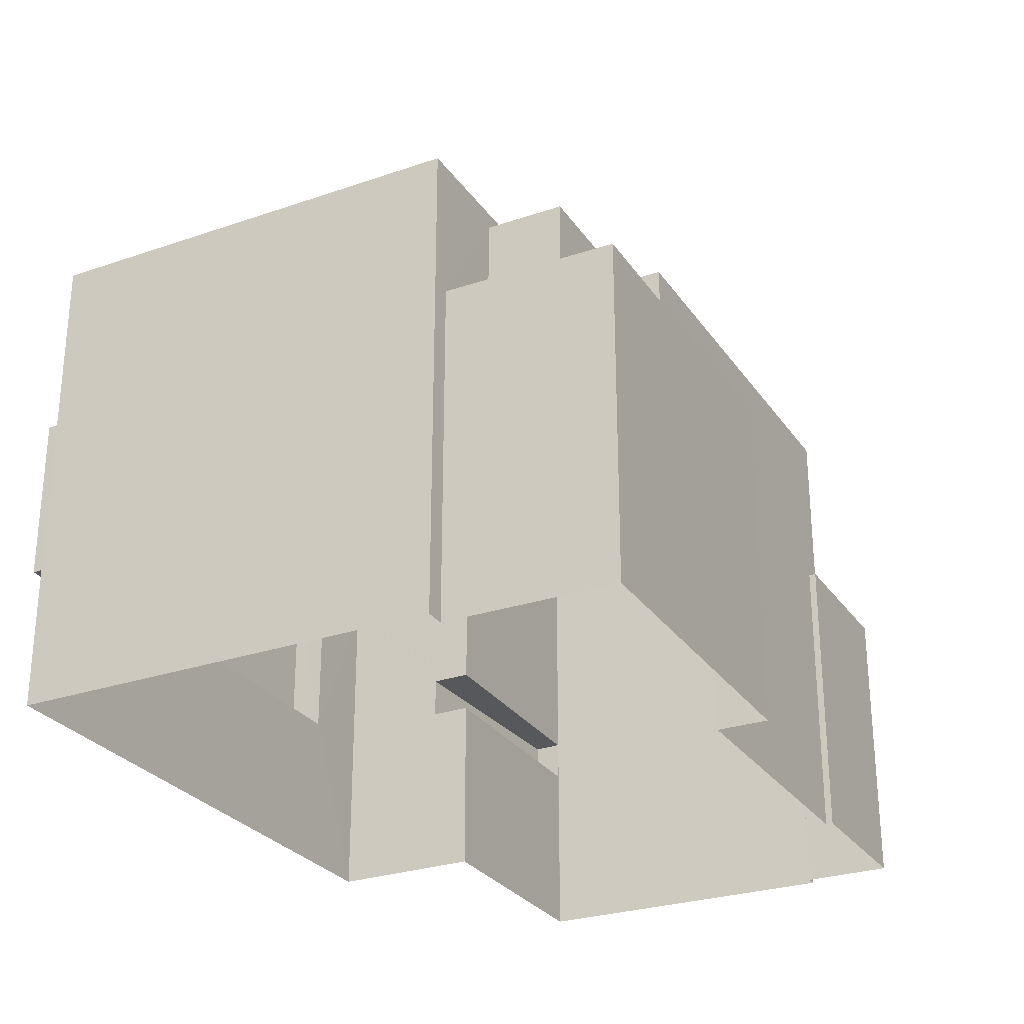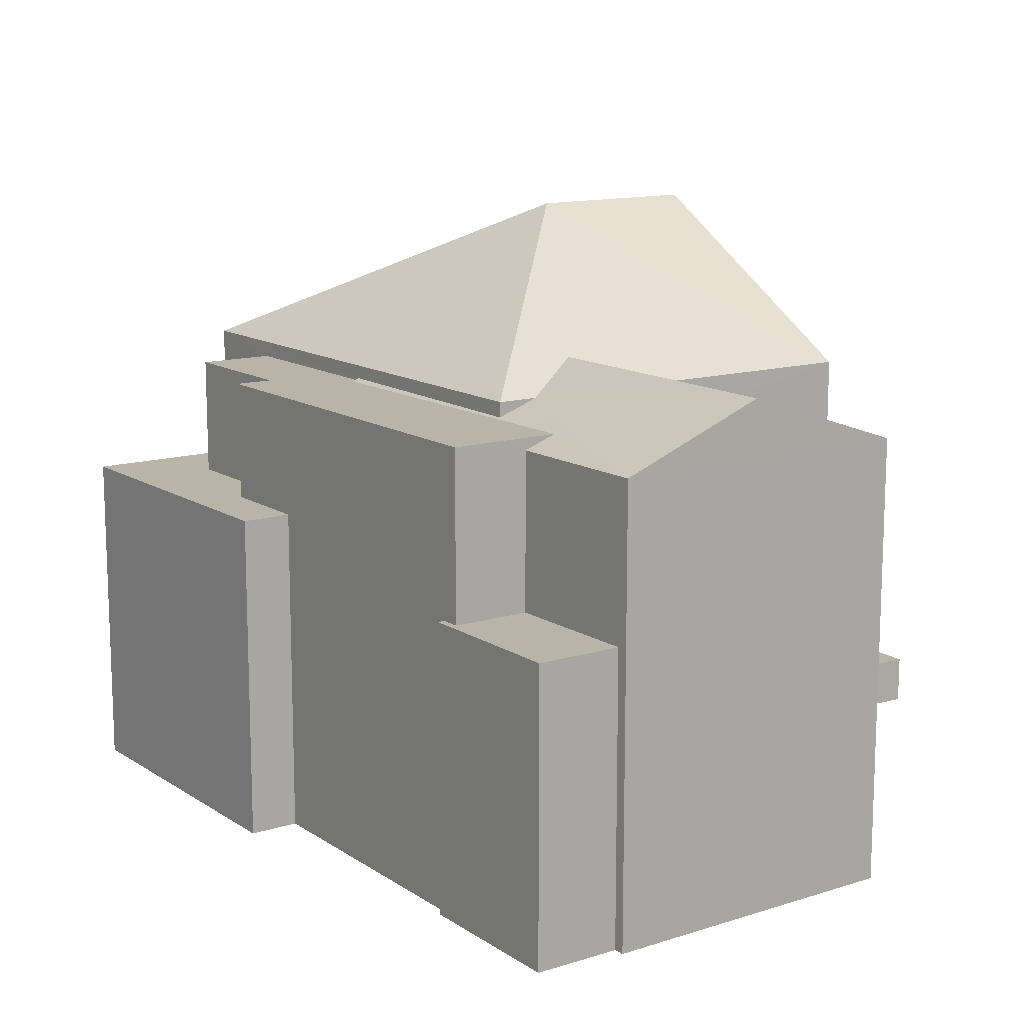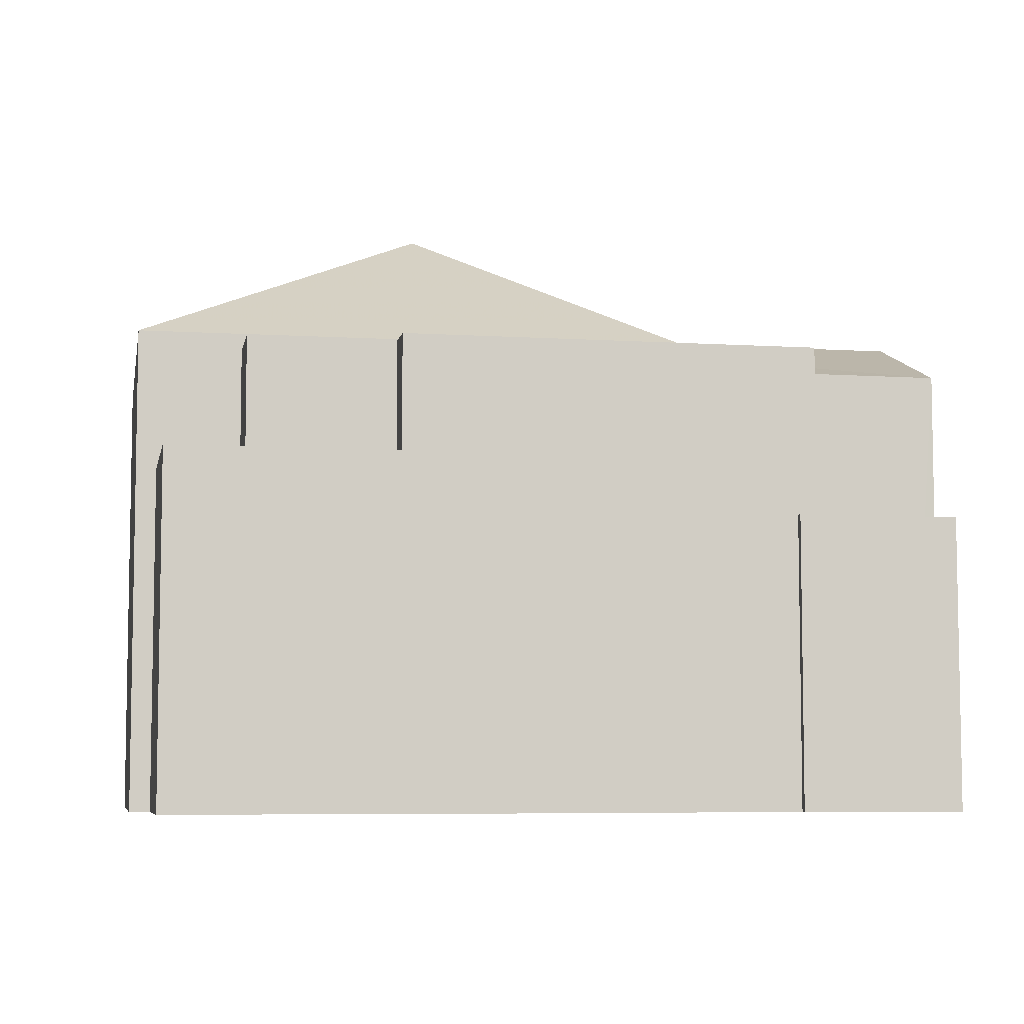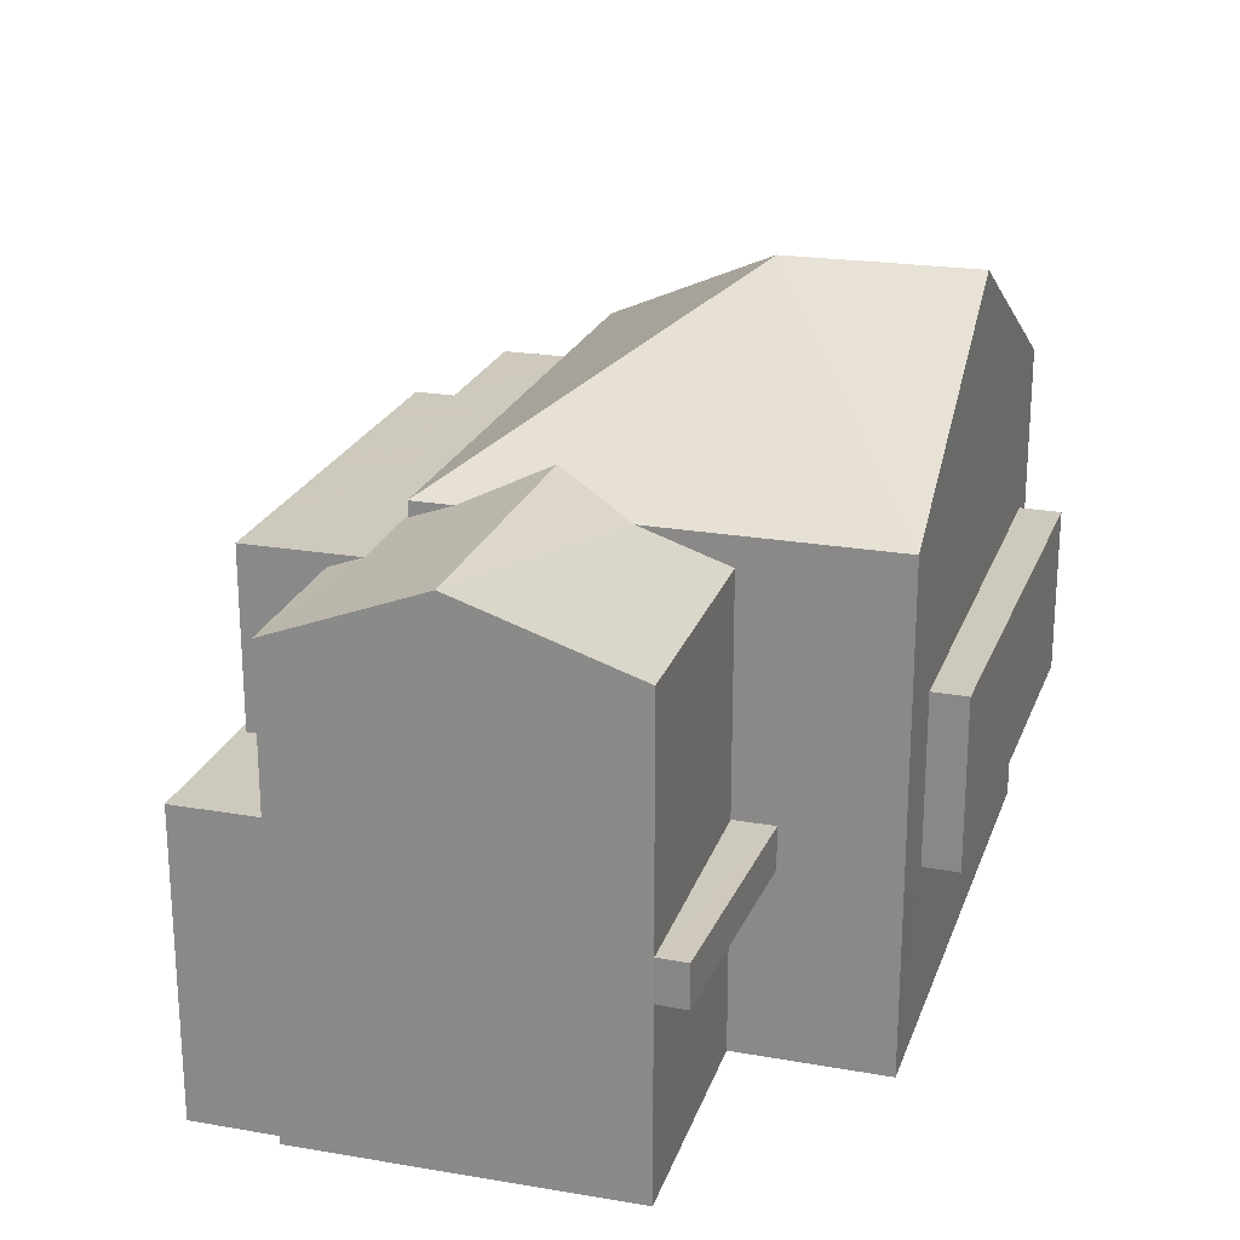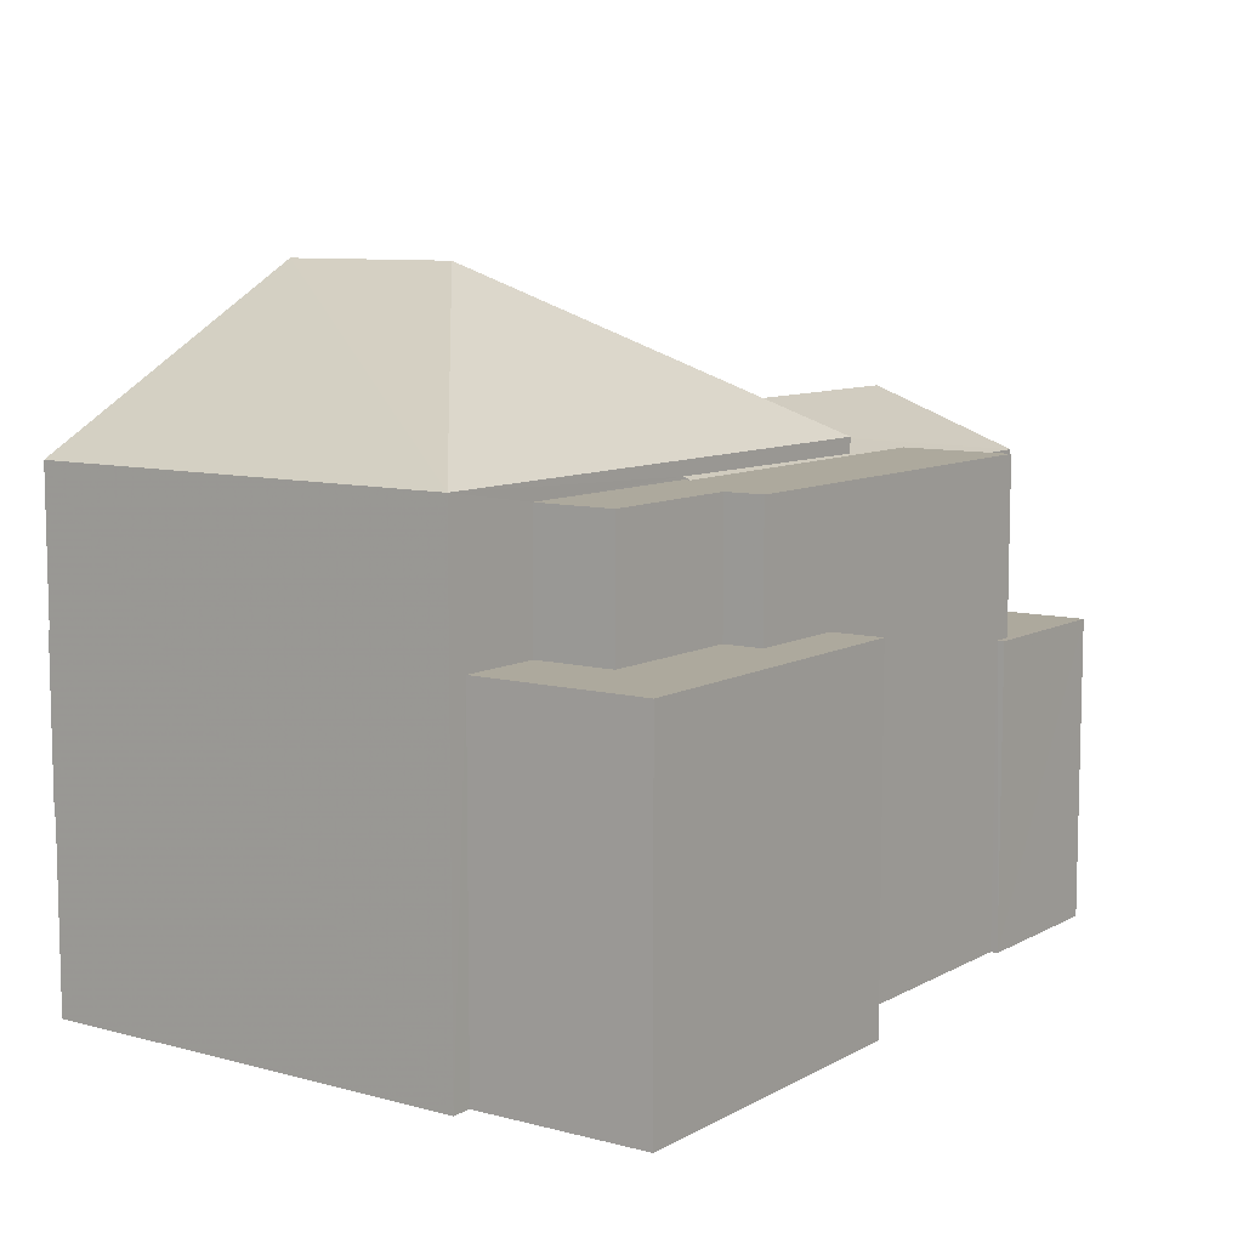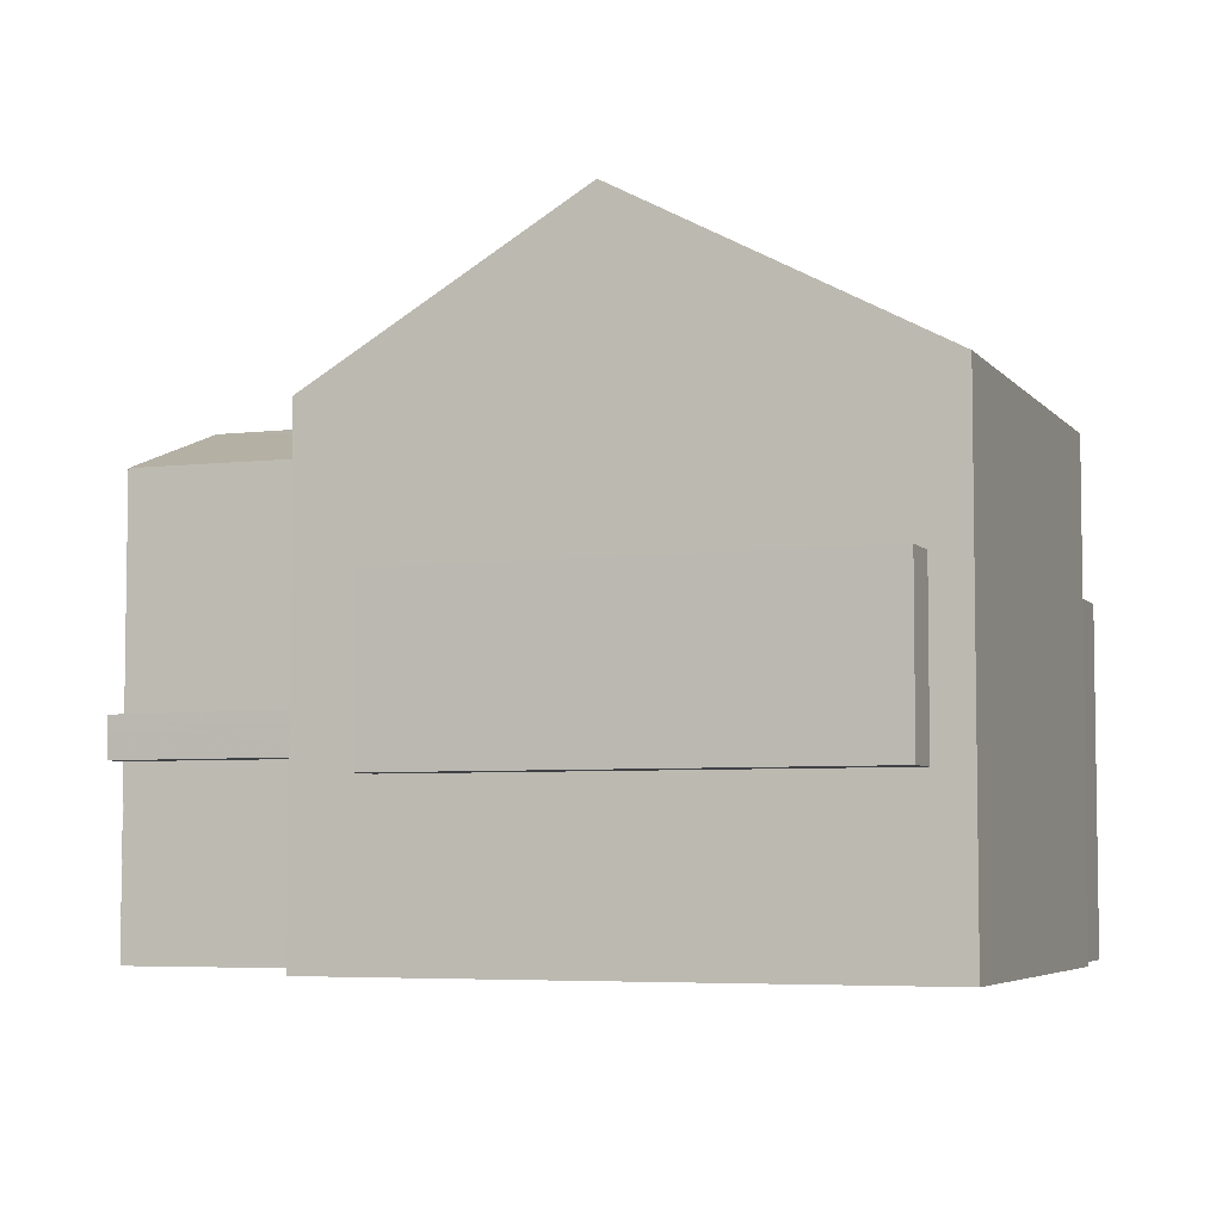
<metadata>
{"format":"obj","ext":"obj","renderer":"f3d","projection":"perspective","resolution":1024,"background":"white","views":[{"elev":-27.8,"azim":123.6,"up":"+Z"},{"elev":13.0,"azim":-118.8,"up":"+Z"},{"elev":-6.7,"azim":175.7,"up":"+Z"},{"elev":22.6,"azim":-67.2,"up":"+Z"},{"elev":8.9,"azim":131.6,"up":"+Z"},{"elev":-5.3,"azim":26.5,"up":"+Z"}]}
</metadata>
<code>
v 1.308e+04 -1.444e+04 18.49
v 1.308e+04 -1.444e+04 18.49
v 1.308e+04 -1.444e+04 18.49
v 1.308e+04 -1.443e+04 18.49
v 1.308e+04 -1.443e+04 18.49
v 1.307e+04 -1.443e+04 18.49
v 1.307e+04 -1.444e+04 18.49
v 1.307e+04 -1.443e+04 18.49
v 1.308e+04 -1.443e+04 18.49
v 1.308e+04 -1.443e+04 18.49
v 1.308e+04 -1.443e+04 18.49
v 1.307e+04 -1.443e+04 18.49
v 1.308e+04 -1.443e+04 18.49
v 1.308e+04 -1.443e+04 18.49
v 1.307e+04 -1.444e+04 20.71
v 1.308e+04 -1.444e+04 20.71
v 1.307e+04 -1.444e+04 20.71
v 1.308e+04 -1.444e+04 20.71
v 1.308e+04 -1.444e+04 20.48
v 1.308e+04 -1.444e+04 20.48
v 1.308e+04 -1.444e+04 20.48
v 1.308e+04 -1.444e+04 20.48
v 1.307e+04 -1.443e+04 22.06
v 1.308e+04 -1.443e+04 22.06
v 1.307e+04 -1.443e+04 22.06
v 1.308e+04 -1.443e+04 22.06
v 1.308e+04 -1.443e+04 22.06
v 1.308e+04 -1.443e+04 22.06
v 1.308e+04 -1.443e+04 24.12
v 1.308e+04 -1.443e+04 24.12
v 1.308e+04 -1.443e+04 24.12
v 1.308e+04 -1.443e+04 24.12
v 1.308e+04 -1.443e+04 24.12
v 1.308e+04 -1.443e+04 24.12
v 1.308e+04 -1.443e+04 24.12
v 1.308e+04 -1.443e+04 24.12
v 1.308e+04 -1.443e+04 22.62
v 1.308e+04 -1.443e+04 22.62
v 1.308e+04 -1.443e+04 22.62
v 1.308e+04 -1.443e+04 22.62
v 1.308e+04 -1.443e+04 22.62
v 1.308e+04 -1.443e+04 22.62
v 1.308e+04 -1.443e+04 22.62
v 1.308e+04 -1.443e+04 22.62
v 1.308e+04 -1.443e+04 24.32
v 1.308e+04 -1.444e+04 26.26
v 1.308e+04 -1.444e+04 26.26
v 1.308e+04 -1.444e+04 24.32
v 1.308e+04 -1.444e+04 24.31
v 1.308e+04 -1.443e+04 24.32
v 1.308e+04 -1.444e+04 24.32
v 1.308e+04 -1.444e+04 24.66
v 1.308e+04 -1.444e+04 24.32
v 1.308e+04 -1.444e+04 24.33
v 1.307e+04 -1.444e+04 21.21
v 1.307e+04 -1.444e+04 21.21
v 1.308e+04 -1.444e+04 21.21
v 1.308e+04 -1.444e+04 21.21
v 1.308e+04 -1.444e+04 22.48
v 1.308e+04 -1.444e+04 22.48
v 1.308e+04 -1.444e+04 22.48
v 1.308e+04 -1.444e+04 22.48
v 1.308e+04 -1.443e+04 24.13
v 1.308e+04 -1.444e+04 24.3
v 1.308e+04 -1.443e+04 24.15
v 1.307e+04 -1.443e+04 23.97
v 1.308e+04 -1.443e+04 23.97
v 1.307e+04 -1.444e+04 24.65
v 1.308e+04 -1.444e+04 23.97
v 1.307e+04 -1.444e+04 23.97
v 1.308e+04 -1.444e+04 22.48
v 1.308e+04 -1.444e+04 20.48
f 1 2 3
f 4 3 5
f 6 2 7
f 6 7 8
f 9 5 10
f 9 10 11
f 12 13 6
f 12 14 13
f 10 2 13
f 3 2 5
f 13 2 6
f 5 2 10
f 15 16 17
f 15 18 16
f 19 20 21
f 19 22 20
f 23 24 25
f 25 24 26
f 23 27 24
f 26 24 28
f 29 30 31
f 32 29 31
f 31 33 34
f 34 33 35
f 34 35 36
f 32 31 34
f 37 38 39
f 40 41 42
f 38 43 42
f 39 38 44
f 42 41 44
f 38 42 44
f 45 46 47
f 45 47 48
f 49 47 46
f 50 51 52
f 50 52 46
f 53 49 46
f 54 53 46
f 52 54 46
f 50 46 45
f 55 56 57
f 58 55 57
f 59 60 61
f 62 59 61
f 63 36 64
f 65 34 63
f 64 36 66
f 66 36 67
f 34 36 63
f 52 51 68
f 68 51 66
f 51 64 66
f 69 53 70
f 53 68 70
f 53 54 68
f 52 68 54
f 12 23 25
f 12 6 23
f 25 14 12
f 25 26 14
f 28 14 26
f 28 13 14
f 24 35 28
f 10 13 28
f 37 35 33
f 37 33 38
f 10 28 37
f 28 35 37
f 35 24 67
f 24 27 67
f 36 35 67
f 38 33 31
f 43 38 31
f 42 31 30
f 42 43 31
f 42 30 29
f 40 42 29
f 37 39 11
f 10 37 11
f 39 9 11
f 39 44 9
f 41 5 9
f 44 41 9
f 5 41 4
f 63 50 65
f 29 32 65
f 4 41 45
f 65 50 45
f 41 40 29
f 29 65 45
f 41 29 45
f 53 69 49
f 2 1 16
f 2 16 18
f 71 49 69
f 57 72 71
f 1 72 16
f 57 69 58
f 16 72 57
f 57 71 69
f 47 49 48
f 48 3 4
f 45 48 4
f 49 71 59
f 48 49 59
f 72 1 19
f 48 22 3
f 3 19 1
f 22 19 3
f 48 62 22
f 48 59 62
f 64 50 63
f 64 51 50
f 19 71 72
f 19 59 71
f 16 56 17
f 16 57 56
f 15 17 56
f 55 15 56
f 20 60 21
f 20 61 60
f 19 21 60
f 59 19 60
f 22 61 20
f 22 62 61
f 70 68 66
f 32 34 65
f 70 66 8
f 7 70 8
f 67 23 66
f 66 23 8
f 67 27 23
f 8 23 6
f 58 69 55
f 69 70 55
f 18 15 2
f 2 15 7
f 55 70 7
f 15 55 7

</code>
